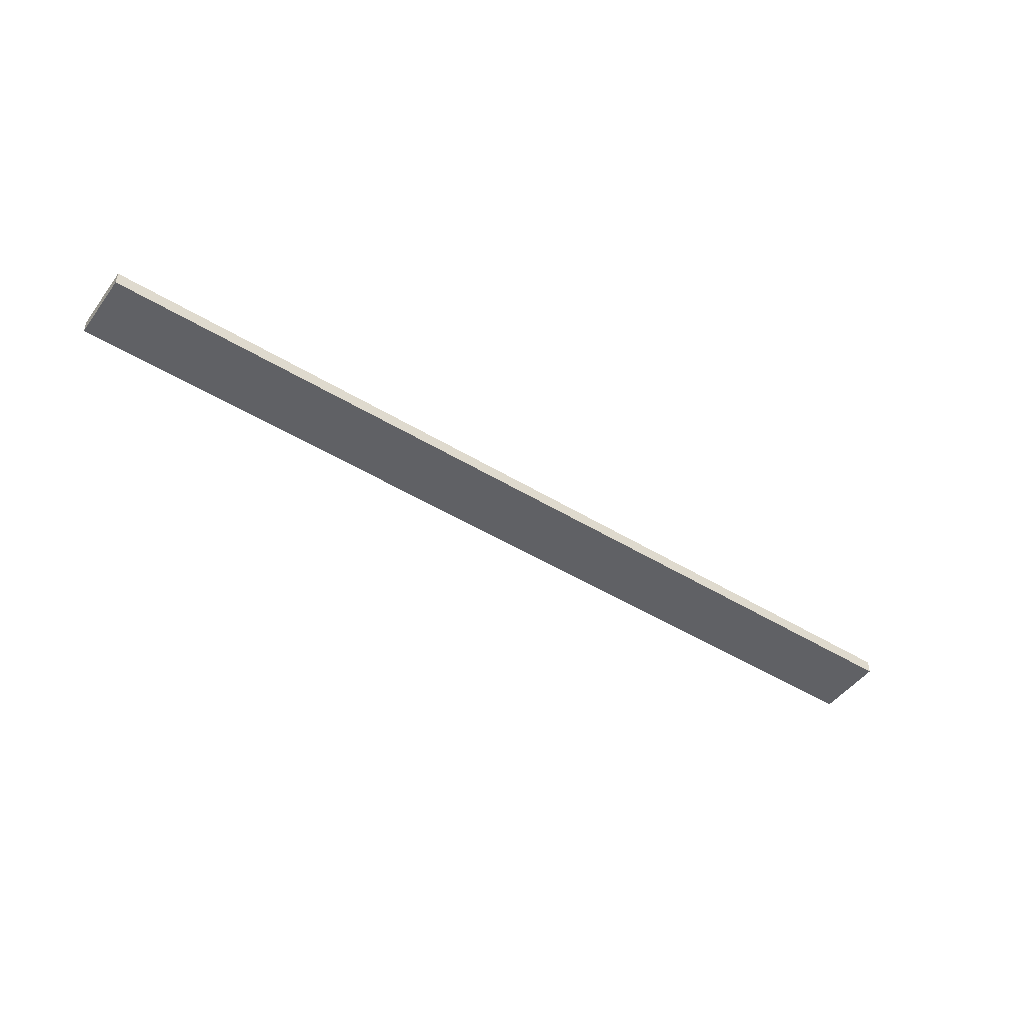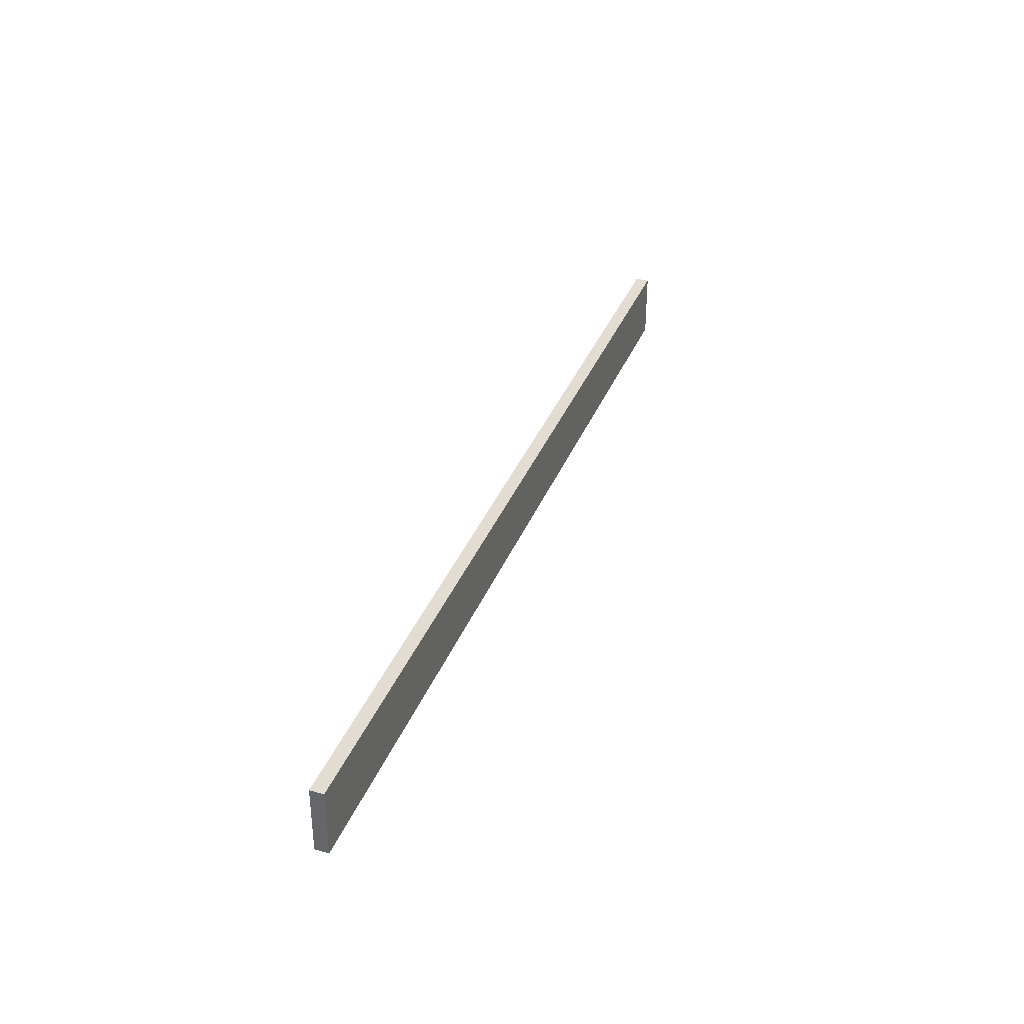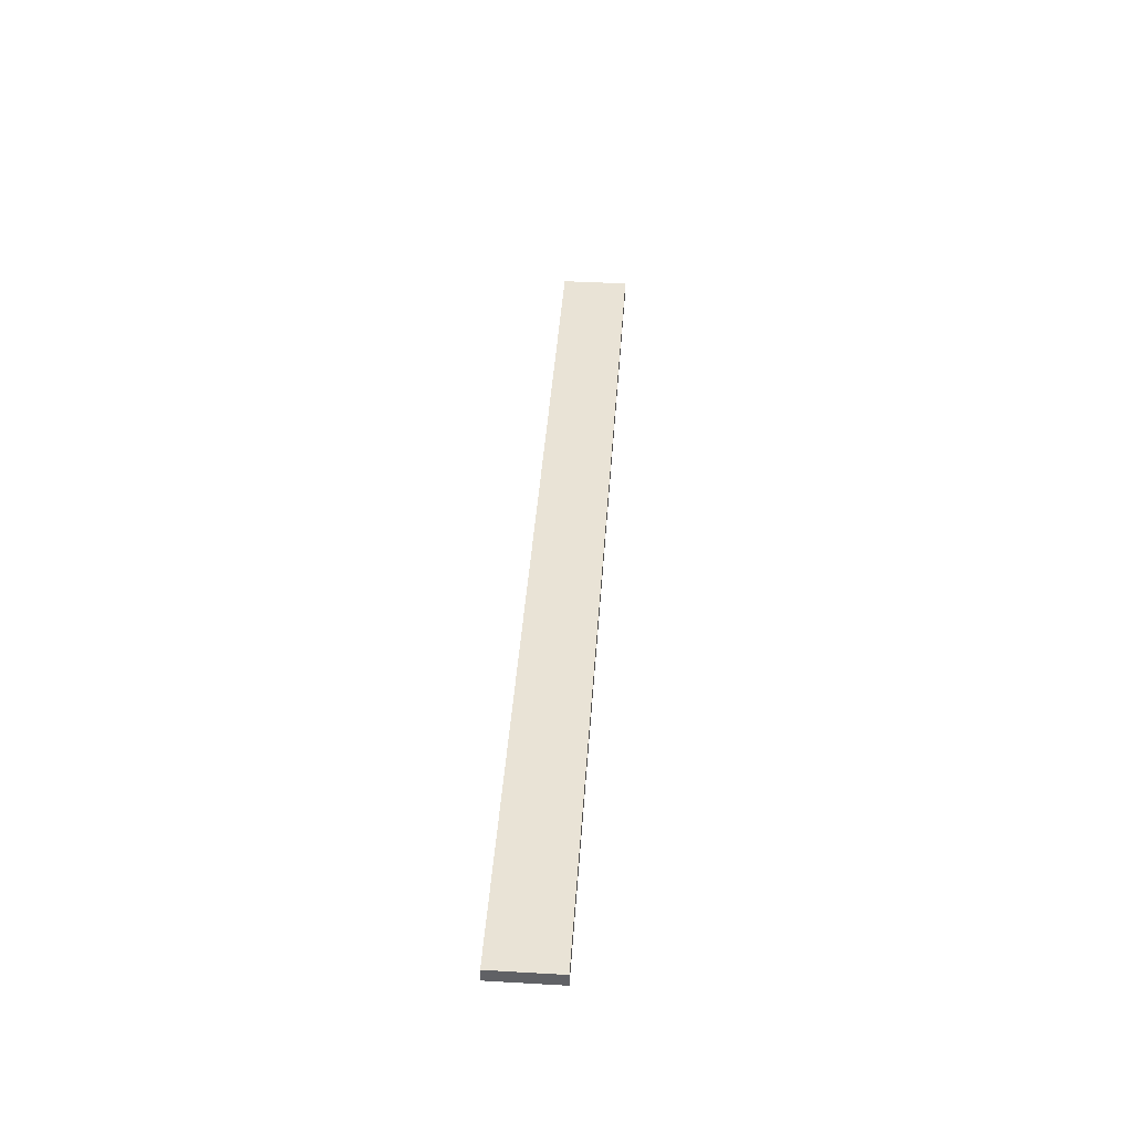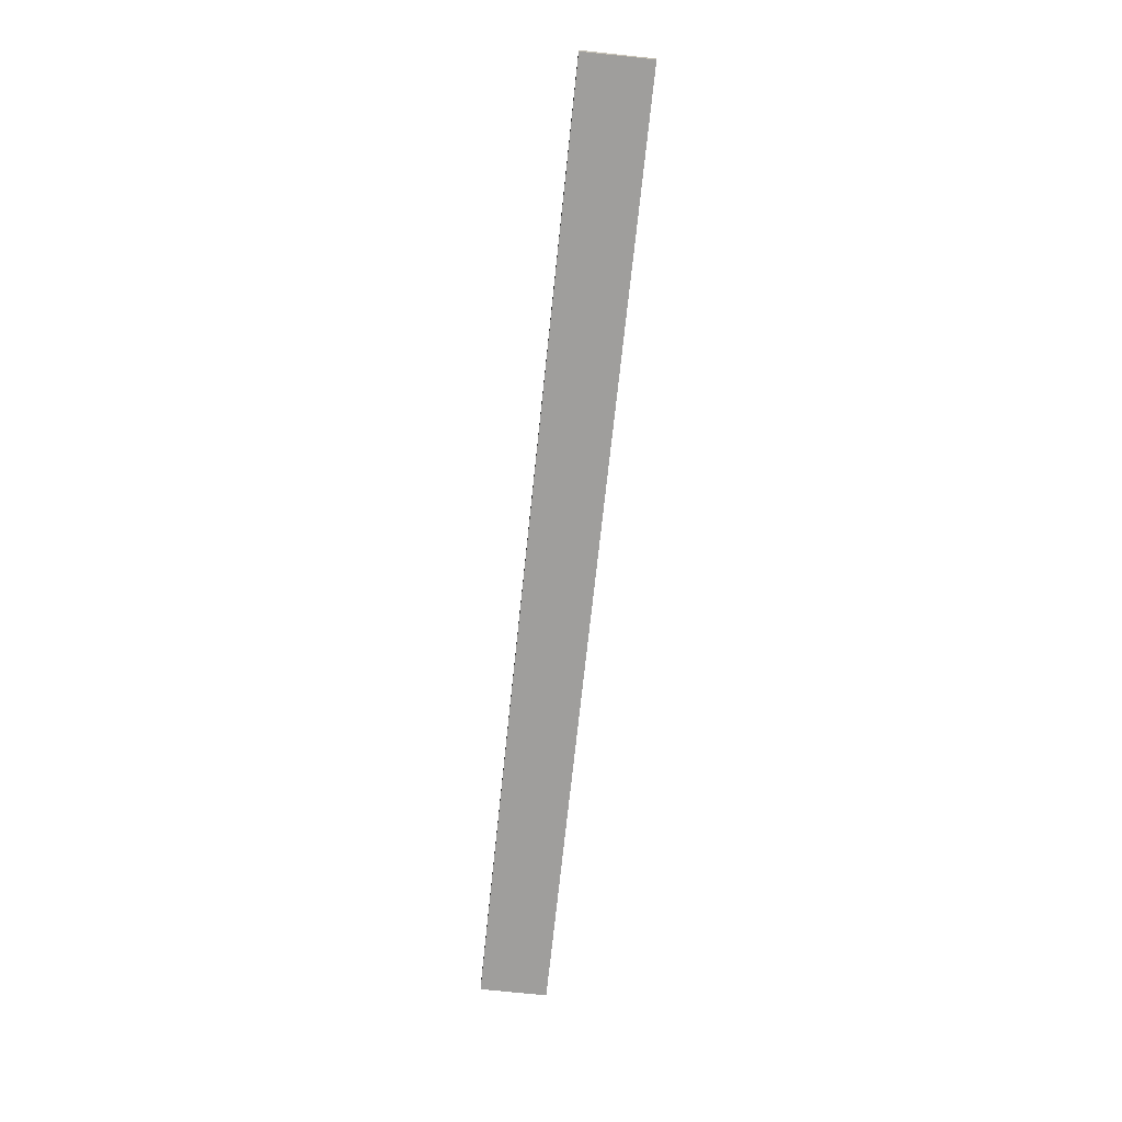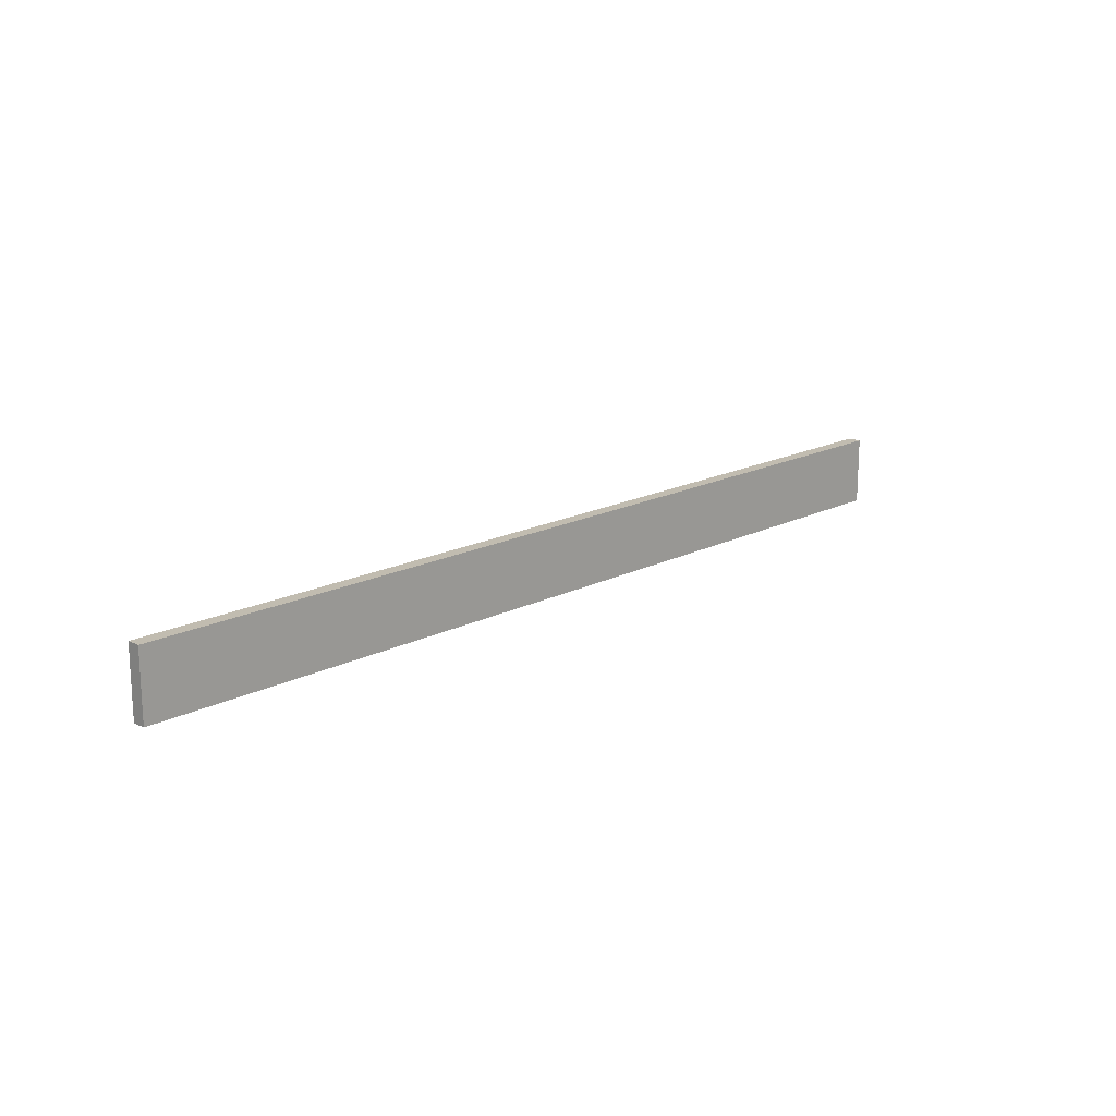
<metadata>
{"format":"obj","ext":"obj","renderer":"f3d","projection":"perspective","resolution":1024,"background":"white","views":[{"elev":-47.4,"azim":-34.7,"up":"+Z"},{"elev":35.4,"azim":109.8,"up":"+Y"},{"elev":42.0,"azim":-86.1,"up":"+Z"},{"elev":-70.9,"azim":84.0,"up":"+Z"},{"elev":17.0,"azim":-45.7,"up":"+Y"}]}
</metadata>
<code>
o 2200
v 2229 1869 8.89
v 2228 1869 8.89
v 2228 1870 8.89
v 2229 1869 8.9
v 2228 1869 8.9
v 2228 1869 8.9
v 2229 1869 8.89
v 2228 1870 8.89
v 2229 1870 8.89
v 2229 1870 8.9
v 2229 1870 8.89
v 2229 1869 8.9
v 2229 1870 8.9
v 2228 1869 8.9
v 2229 1870 8.9
v 2228 1870 8.9
v 2229 1869 8.89
v 2229 1869 8.9
v 2229 1870 8.89
v 2228 1870 8.9
v 2229 1870 8.9
v 2228 1869 8.89
v 2228 1869 8.9
v 2228 1870 8.9
v 2229 1870 8.89
v 2228 1870 8.89
v 2228 1870 8.9
v 2228 1870 8.89
v 2228 1869 8.89
f 1 2 3
f 1 4 5
f 6 2 7
f 8 9 7
f 10 7 11
f 12 13 14
f 14 15 16
f 17 15 18
f 19 20 21
f 22 23 20
f 24 25 26
f 27 28 29

</code>
